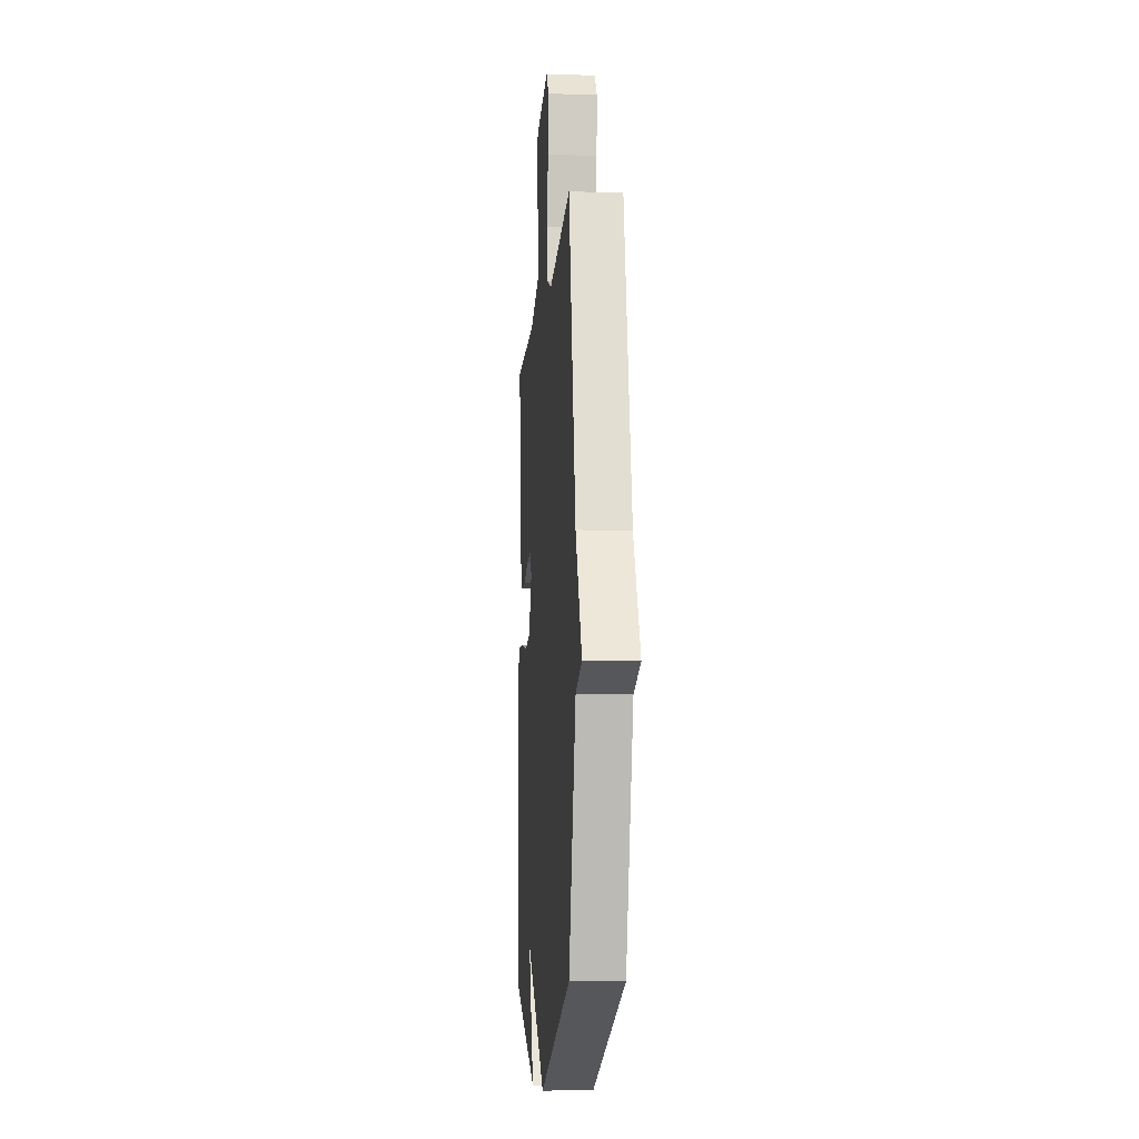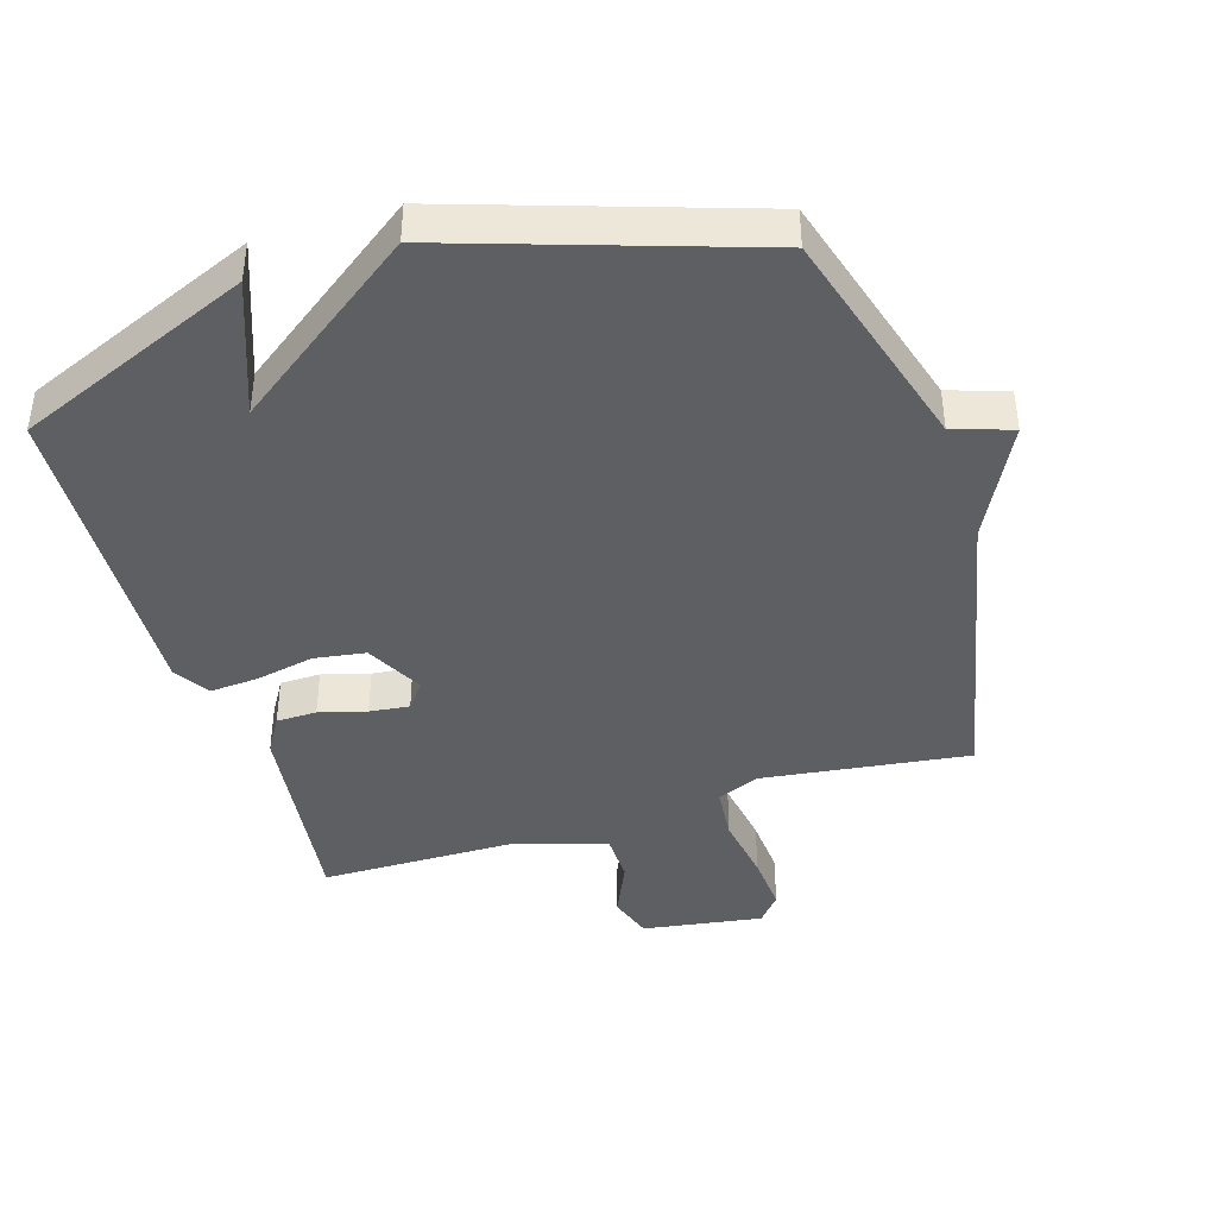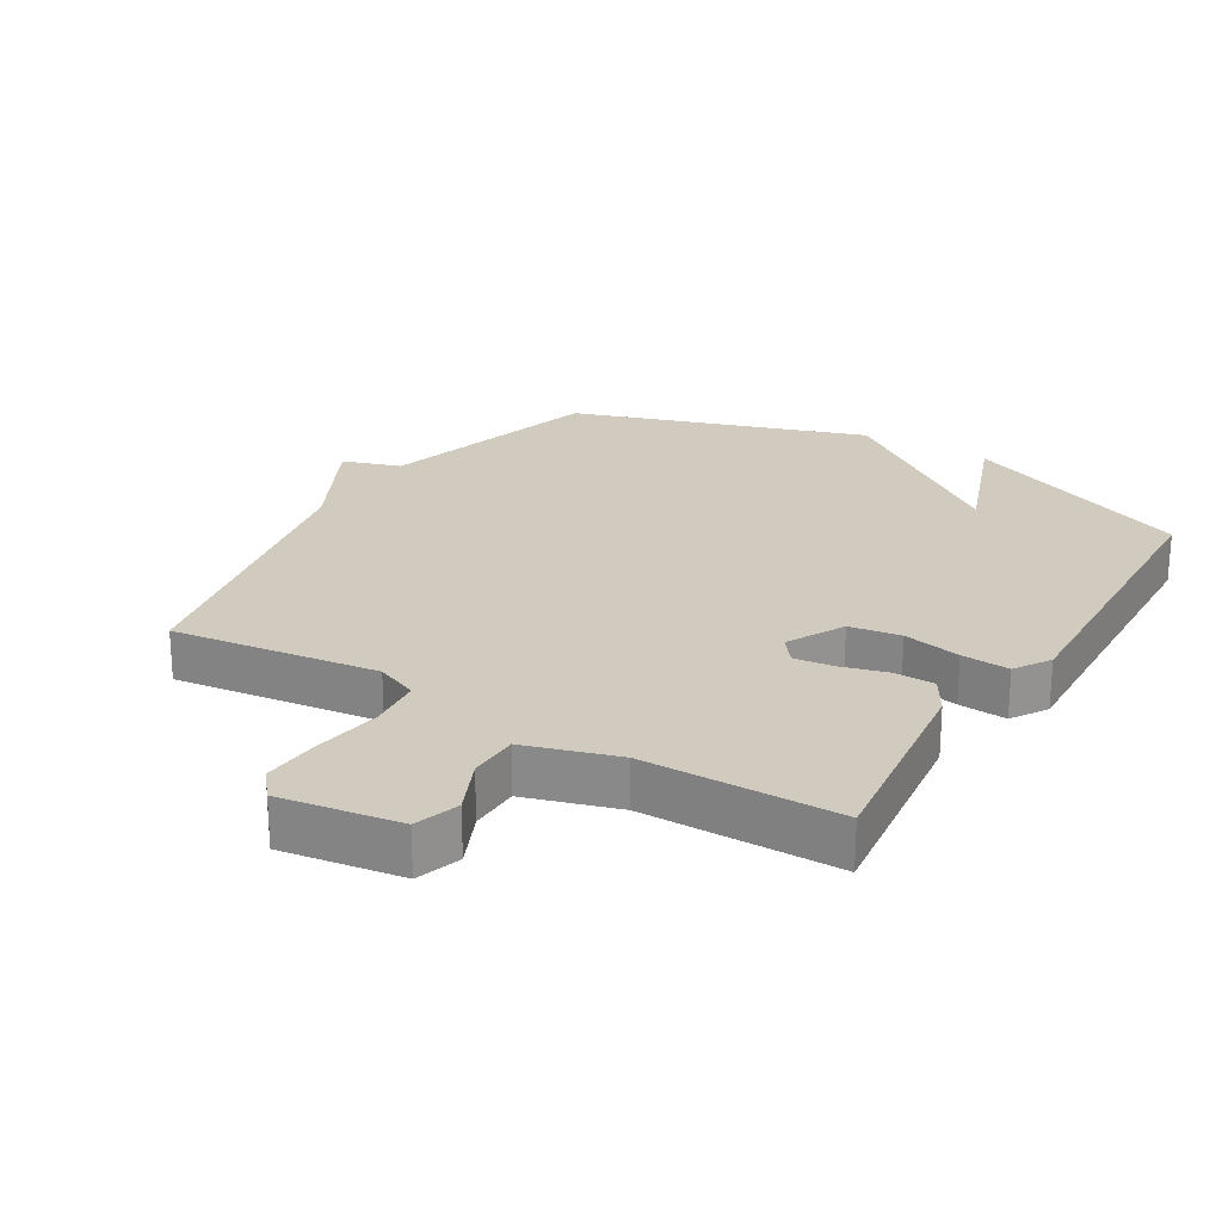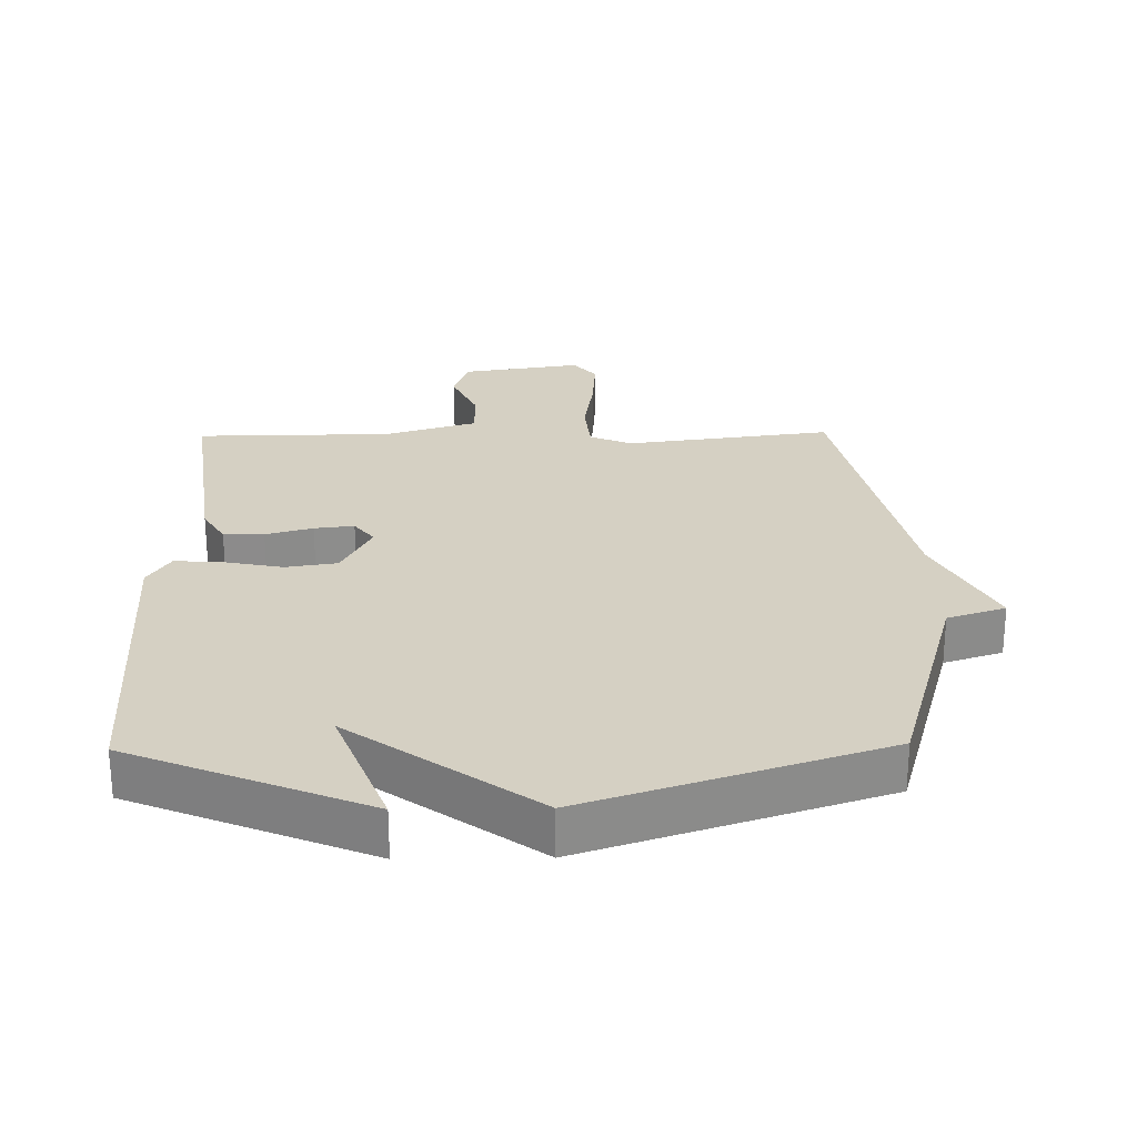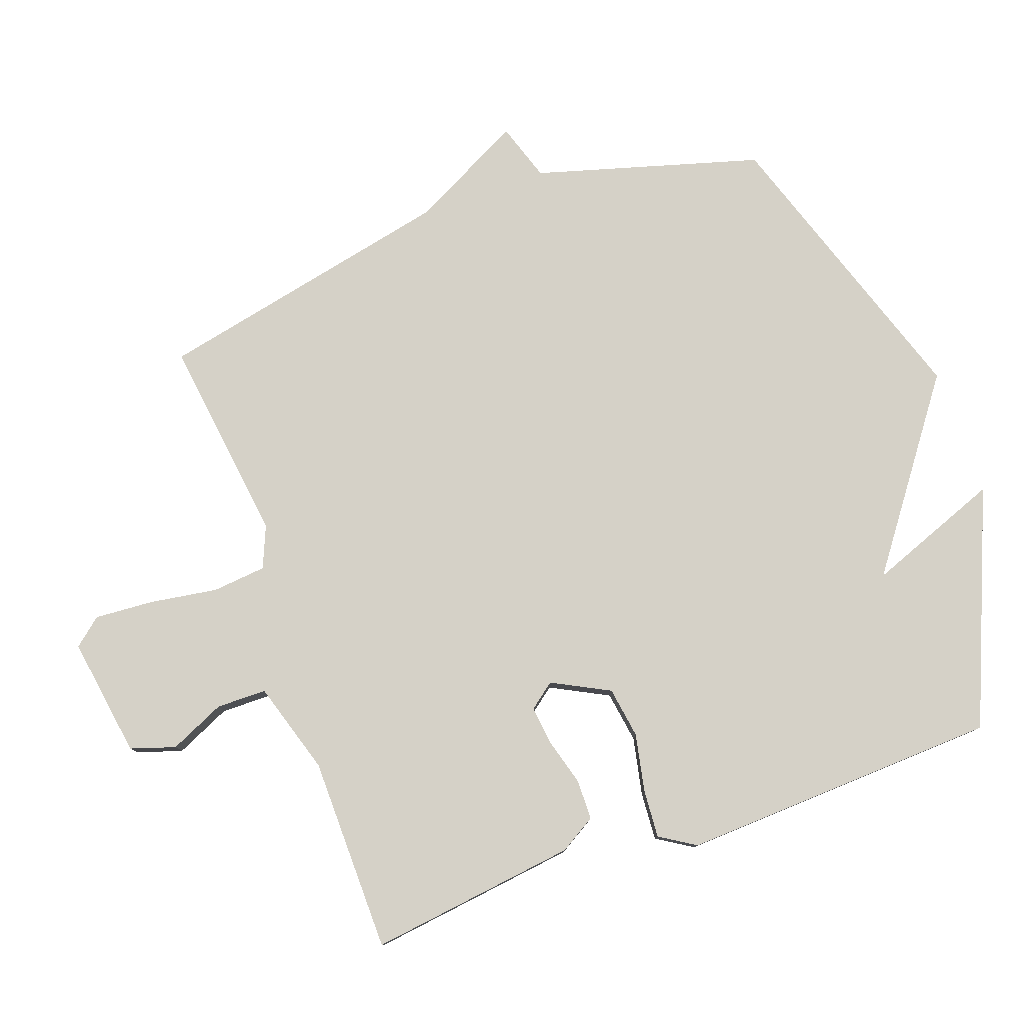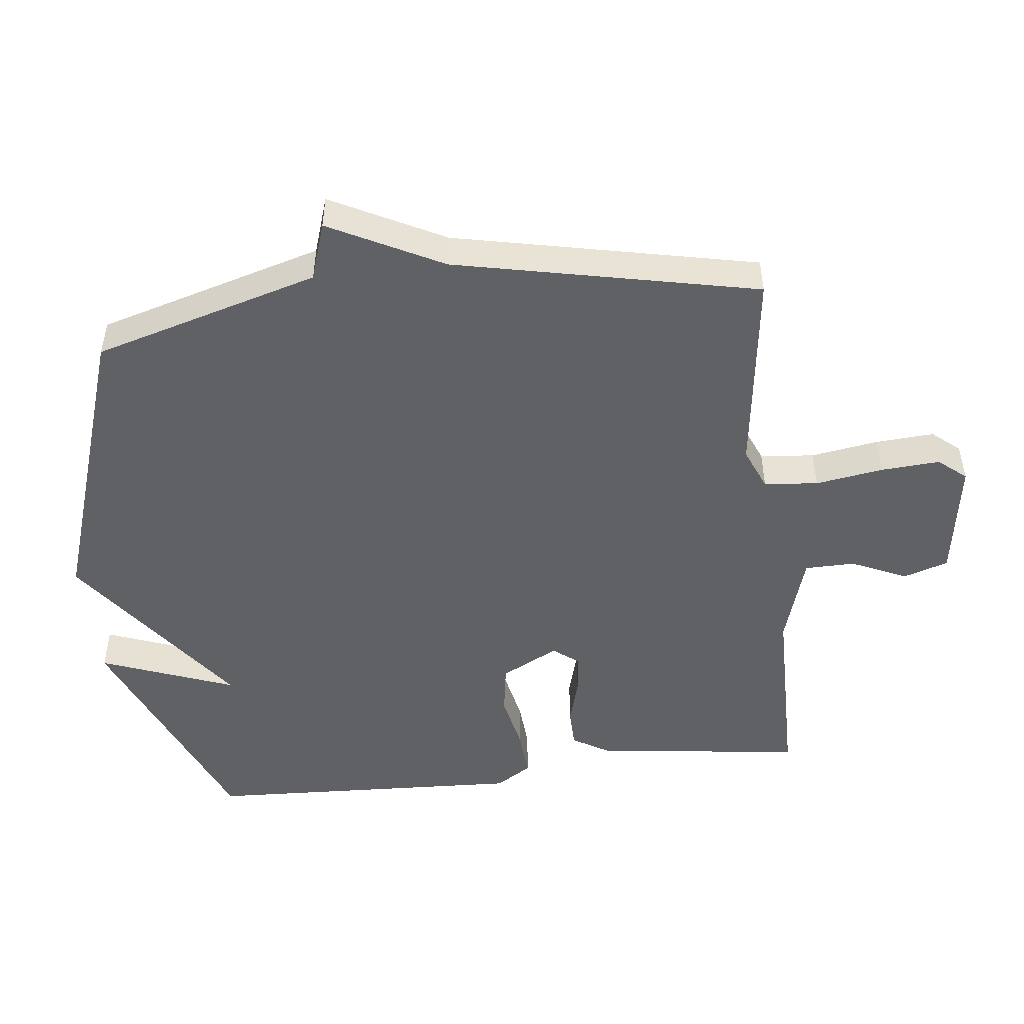
<metadata>
{"format":"obj","ext":"obj","renderer":"f3d","projection":"perspective","resolution":1024,"background":"white","views":[{"elev":-9.2,"azim":-94.7,"up":"+Z"},{"elev":-41.5,"azim":-162.6,"up":"+Y"},{"elev":23.6,"azim":31.3,"up":"+Y"},{"elev":26.0,"azim":179.1,"up":"+Y"},{"elev":79.1,"azim":70.3,"up":"+Y"},{"elev":-49.3,"azim":-83.4,"up":"+Y"}]}
</metadata>
<code>
v 0.5 0.07 -0.5
v 0.145 0.07 -0.648
v 0.222 0.07 -0.445
v -0.055 0.07 -0.648
v -0.5 0.07 -0.5
v -0.598 0.07 -0.158
v -0.686 0.07 -0.129
v -0.598 0.07 0.042
v -0.5 0.07 0.5
v -0.188 0.07 0.459
v -0.124 0.07 0.486
v -0.116 0.07 0.568
v -0.132 0.07 0.671
v -0.138 0.07 0.76
v -0.103 0.07 0.802
v 0.079 0.07 0.774
v 0.101 0.07 0.706
v 0.063 0.07 0.622
v 0.064 0.07 0.546
v 0.204 0.07 0.503
v 0.5 0.07 0.5
v 0.459 0.07 0.183
v 0.426 0.07 0.128
v 0.365 0.07 0.127
v 0.294 0.07 0.147
v 0.234 0.07 0.154
v 0.204 0.07 0.115
v 0.249 0.07 0.028
v 0.327 0.07 0.016
v 0.415 0.07 0.034
v 0.488 0.07 0.039
v 0.522 0.07 -0.015
v 0.5 0 -0.5
v 0.145 0 -0.648
v 0.222 0 -0.445
v -0.055 0 -0.648
v -0.5 0 -0.5
v -0.598 0 -0.158
v -0.686 0 -0.129
v -0.598 0 0.042
v -0.5 0 0.5
v -0.188 0 0.459
v -0.124 0 0.486
v -0.116 0 0.568
v -0.132 0 0.671
v -0.138 0 0.76
v -0.103 0 0.802
v 0.079 0 0.774
v 0.101 0 0.706
v 0.063 0 0.622
v 0.064 0 0.546
v 0.204 0 0.503
v 0.5 0 0.5
v 0.459 0 0.183
v 0.426 0 0.128
v 0.365 0 0.127
v 0.294 0 0.147
v 0.234 0 0.154
v 0.204 0 0.115
v 0.249 0 0.028
v 0.327 0 0.016
v 0.415 0 0.034
v 0.488 0 0.039
v 0.522 0 -0.015
f 31 32 1
f 30 31 1
f 29 30 1
f 28 29 1
f 27 28 1
f 23 24 25
f 22 23 25
f 21 22 25
f 20 21 25
f 19 20 25 26
f 16 17 18
f 15 16 18
f 14 15 18
f 13 14 18
f 12 13 18
f 11 12 18 19
f 19 26 27
f 11 19 27
f 10 11 27
f 6 7 8
f 9 10 27
f 8 9 27
f 6 8 27
f 5 6 27
f 4 5 27
f 3 4 27
f 3 27 1
f 1 2 3
f 33 64 63
f 33 63 62
f 33 62 61
f 33 61 60
f 33 60 59
f 57 56 55
f 57 55 54
f 57 54 53
f 57 53 52
f 58 57 52 51
f 50 49 48
f 50 48 47
f 50 47 46
f 50 46 45
f 50 45 44
f 51 50 44 43
f 59 58 51
f 59 51 43
f 59 43 42
f 40 39 38
f 59 42 41
f 59 41 40
f 59 40 38
f 59 38 37
f 59 37 36
f 59 36 35
f 33 59 35
f 35 34 33
f 1 33 34 2
f 2 34 35 3
f 3 35 36 4
f 4 36 37 5
f 5 37 38 6
f 6 38 39 7
f 7 39 40 8
f 8 40 41 9
f 9 41 42 10
f 10 42 43 11
f 11 43 44 12
f 12 44 45 13
f 13 45 46 14
f 14 46 47 15
f 15 47 48 16
f 16 48 49 17
f 17 49 50 18
f 18 50 51 19
f 19 51 52 20
f 20 52 53 21
f 21 53 54 22
f 22 54 55 23
f 23 55 56 24
f 24 56 57 25
f 25 57 58 26
f 26 58 59 27
f 27 59 60 28
f 28 60 61 29
f 29 61 62 30
f 30 62 63 31
f 31 63 64 32
f 32 64 33 1

</code>
